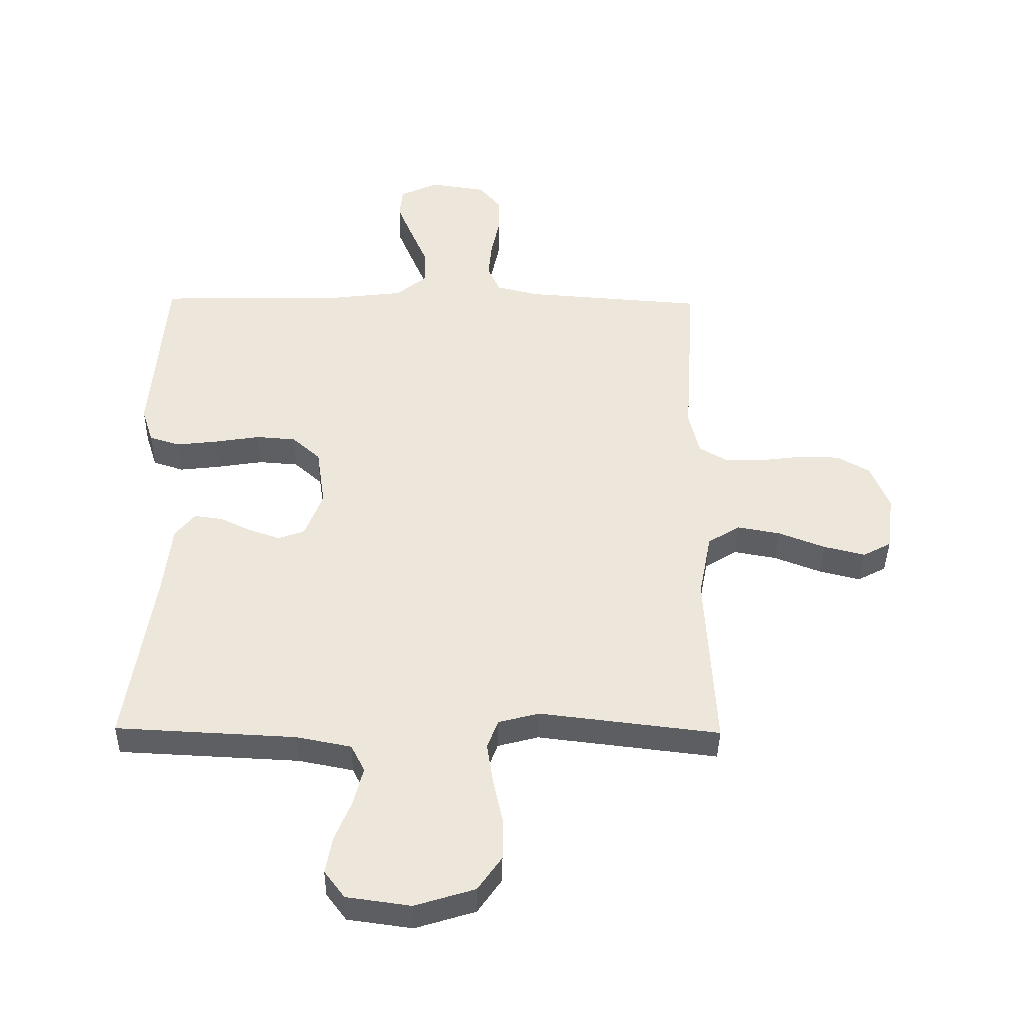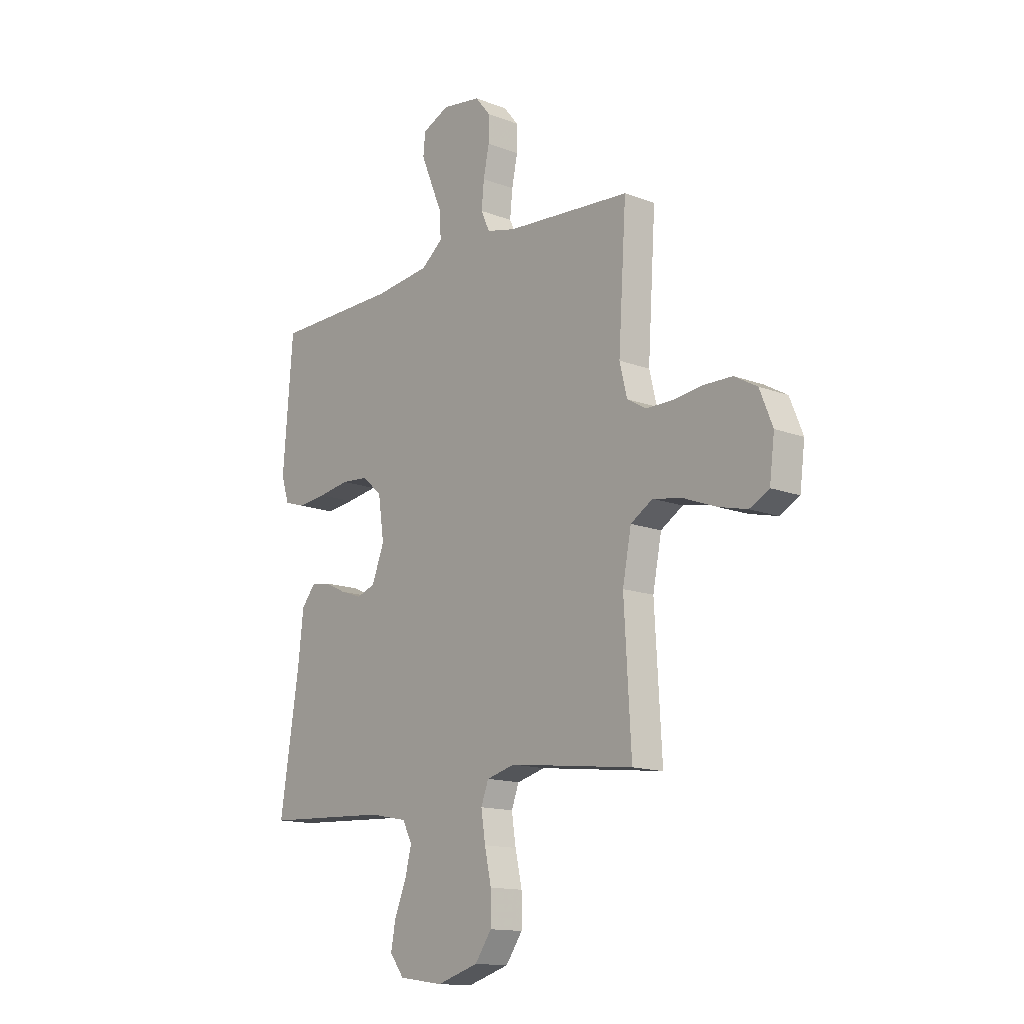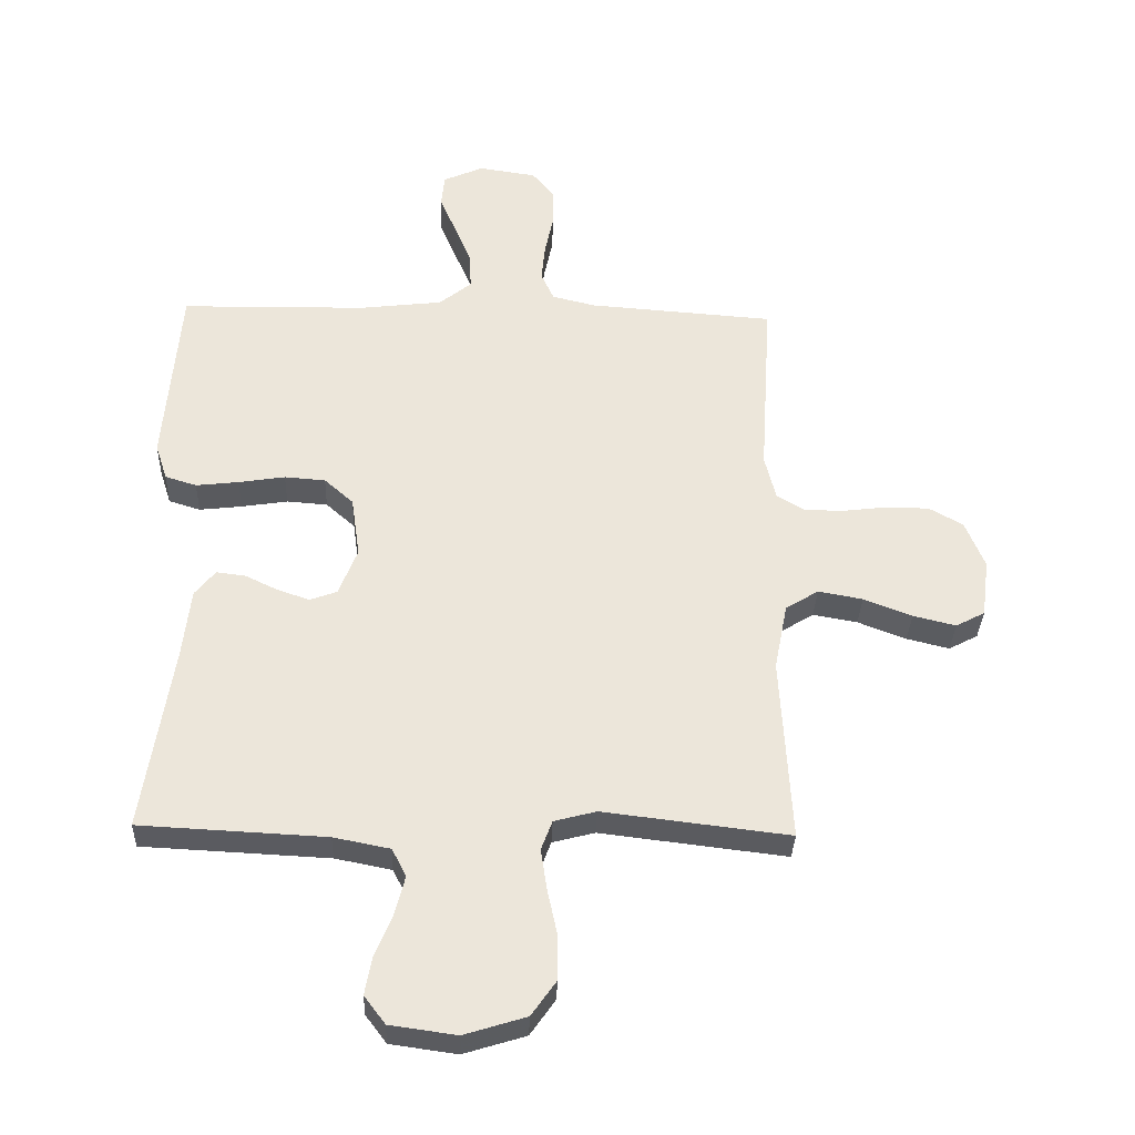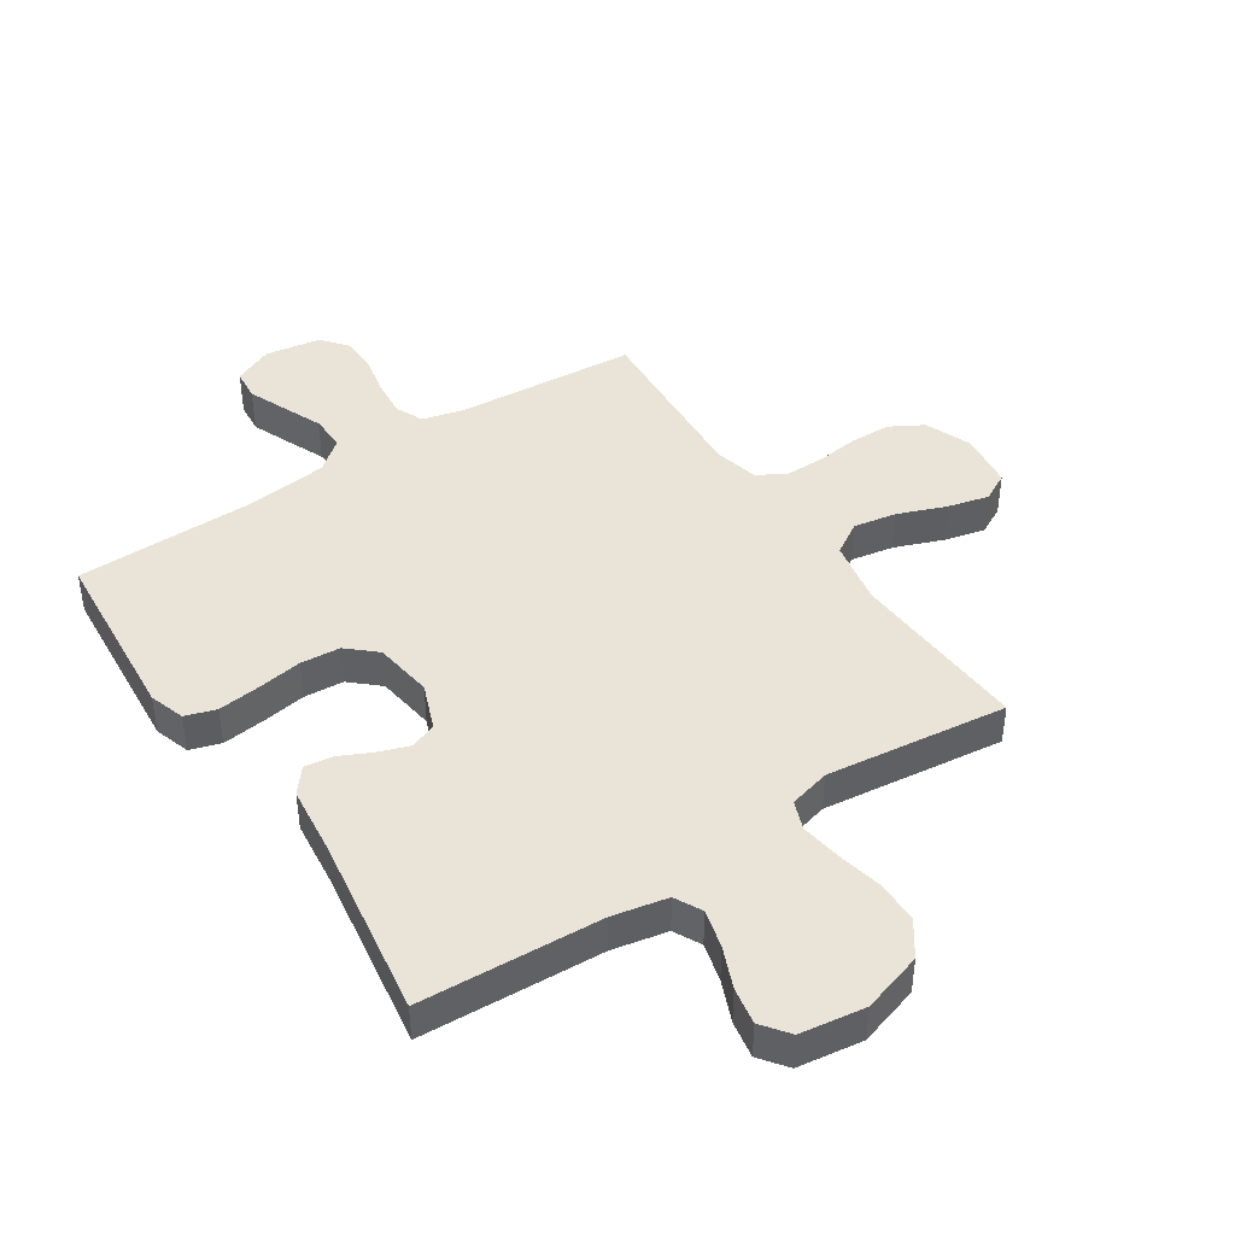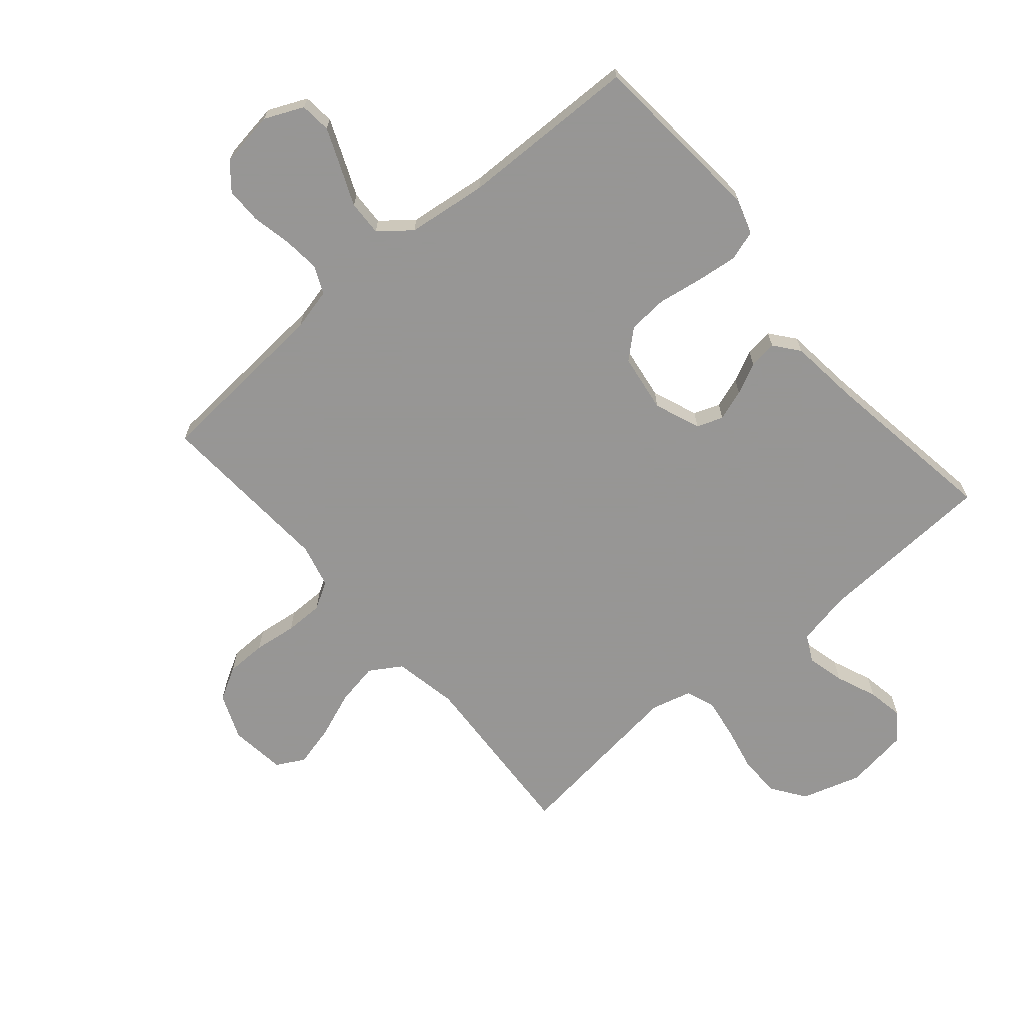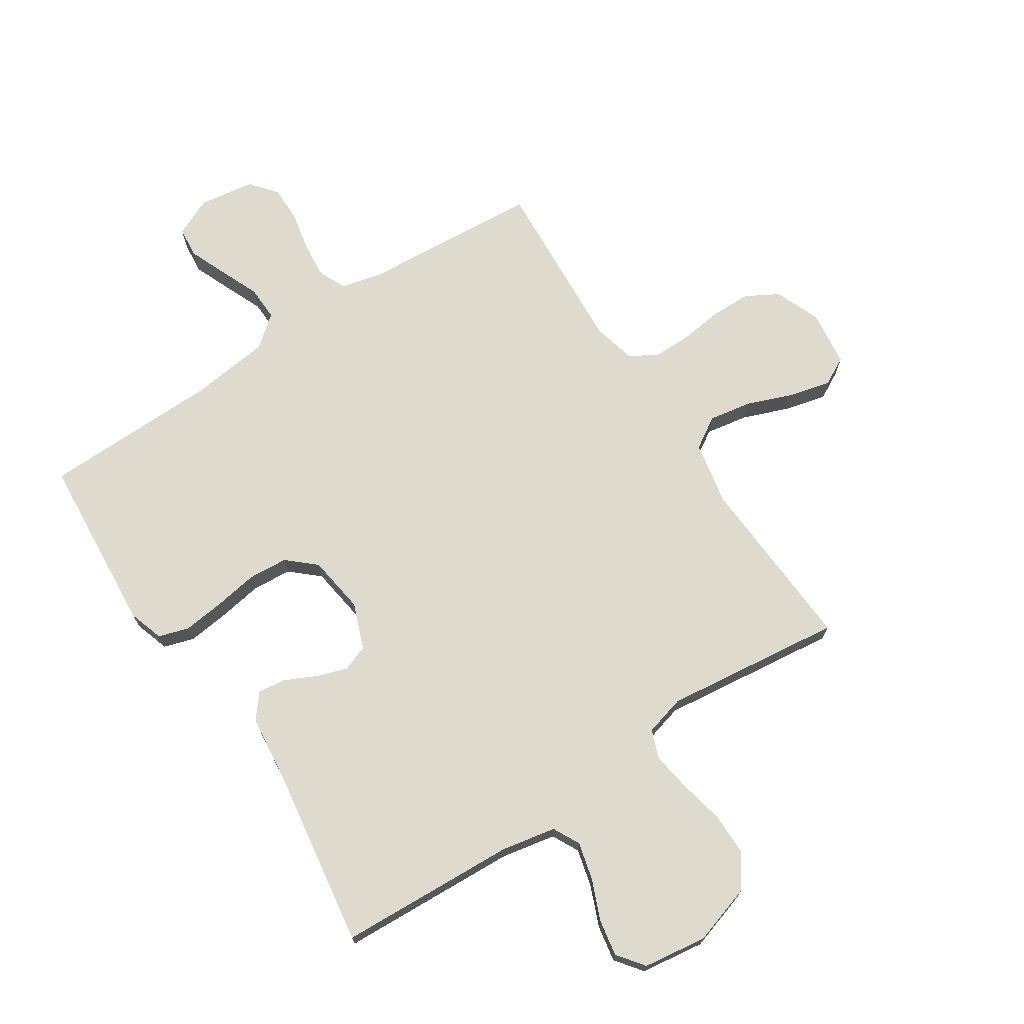
<metadata>
{"format":"obj","ext":"obj","renderer":"f3d","projection":"perspective","resolution":1024,"background":"white","views":[{"elev":-39.8,"azim":179.2,"up":"+Z"},{"elev":-14.1,"azim":-130.3,"up":"+Z"},{"elev":-33.4,"azim":178.0,"up":"+Z"},{"elev":43.0,"azim":146.6,"up":"+Y"},{"elev":-67.8,"azim":40.4,"up":"+Y"},{"elev":71.3,"azim":146.7,"up":"+Y"}]}
</metadata>
<code>
v -0.5 0.07 -0.5
v -0.483 0.07 -0.2
v -0.504 0.07 -0.092
v -0.557 0.07 -0.059
v -0.629 0.07 -0.072
v -0.707 0.07 -0.102
v -0.776 0.07 -0.119
v -0.823 0.07 -0.094
v -0.835 0.07 0
v -0.804 0.07 0.077
v -0.749 0.07 0.108
v -0.681 0.07 0.109
v -0.609 0.07 0.1
v -0.545 0.07 0.1
v -0.499 0.07 0.127
v -0.481 0.07 0.2
v -0.5 0.07 0.5
v -0.2 0.07 0.522
v -0.13 0.07 0.539
v -0.109 0.07 0.585
v -0.115 0.07 0.647
v -0.129 0.07 0.714
v -0.129 0.07 0.774
v -0.093 0.07 0.818
v 0 0.07 0.832
v 0.065 0.07 0.803
v 0.07 0.07 0.751
v 0.044 0.07 0.688
v 0.016 0.07 0.622
v 0.014 0.07 0.563
v 0.066 0.07 0.521
v 0.2 0.07 0.505
v 0.5 0.07 0.5
v 0.524 0.07 0.2
v 0.505 0.07 0.141
v 0.454 0.07 0.125
v 0.385 0.07 0.133
v 0.31 0.07 0.145
v 0.244 0.07 0.14
v 0.197 0.07 0.098
v 0.183 0.07 0
v 0.213 0.07 -0.077
v 0.257 0.07 -0.093
v 0.309 0.07 -0.075
v 0.361 0.07 -0.05
v 0.408 0.07 -0.044
v 0.441 0.07 -0.085
v 0.454 0.07 -0.2
v 0.5 0.07 -0.5
v 0.2 0.07 -0.515
v 0.109 0.07 -0.533
v 0.086 0.07 -0.578
v 0.102 0.07 -0.641
v 0.13 0.07 -0.709
v 0.141 0.07 -0.77
v 0.107 0.07 -0.815
v 0 0.07 -0.83
v -0.1 0.07 -0.799
v -0.14 0.07 -0.742
v -0.14 0.07 -0.671
v -0.124 0.07 -0.597
v -0.114 0.07 -0.53
v -0.132 0.07 -0.482
v -0.2 0.07 -0.464
v -0.5 0 -0.5
v -0.483 0 -0.2
v -0.504 0 -0.092
v -0.557 0 -0.059
v -0.629 0 -0.072
v -0.707 0 -0.102
v -0.776 0 -0.119
v -0.823 0 -0.094
v -0.835 0 0
v -0.804 0 0.077
v -0.749 0 0.108
v -0.681 0 0.109
v -0.609 0 0.1
v -0.545 0 0.1
v -0.499 0 0.127
v -0.481 0 0.2
v -0.5 0 0.5
v -0.2 0 0.522
v -0.13 0 0.539
v -0.109 0 0.585
v -0.115 0 0.647
v -0.129 0 0.714
v -0.129 0 0.774
v -0.093 0 0.818
v 0 0 0.832
v 0.065 0 0.803
v 0.07 0 0.751
v 0.044 0 0.688
v 0.016 0 0.622
v 0.014 0 0.563
v 0.066 0 0.521
v 0.2 0 0.505
v 0.5 0 0.5
v 0.524 0 0.2
v 0.505 0 0.141
v 0.454 0 0.125
v 0.385 0 0.133
v 0.31 0 0.145
v 0.244 0 0.14
v 0.197 0 0.098
v 0.183 0 0
v 0.213 0 -0.077
v 0.257 0 -0.093
v 0.309 0 -0.075
v 0.361 0 -0.05
v 0.408 0 -0.044
v 0.441 0 -0.085
v 0.454 0 -0.2
v 0.5 0 -0.5
v 0.2 0 -0.515
v 0.109 0 -0.533
v 0.086 0 -0.578
v 0.102 0 -0.641
v 0.13 0 -0.709
v 0.141 0 -0.77
v 0.107 0 -0.815
v 0 0 -0.83
v -0.1 0 -0.799
v -0.14 0 -0.742
v -0.14 0 -0.671
v -0.124 0 -0.597
v -0.114 0 -0.53
v -0.132 0 -0.482
v -0.2 0 -0.464
f 58 59 60 61
f 58 61 62
f 57 58 62
f 56 57 62 63
f 53 54 55 56
f 52 53 56 63
f 48 49 50
f 48 50 51
f 47 48 51
f 44 45 46 47
f 43 44 47 51
f 42 43 51 52
f 35 36 37 38
f 33 34 35 38
f 32 33 38 39
f 31 32 39 40
f 26 27 28 29
f 24 25 26 29
f 24 29 30
f 21 22 23 24
f 20 21 24 30
f 19 20 30 31
f 16 17 18
f 15 16 18 19
f 10 11 12 13
f 10 13 14
f 9 10 14
f 8 9 14
f 5 6 7 8
f 4 5 8 14
f 3 4 14 15
f 64 1 2
f 63 64 2 3
f 41 42 52 63
f 31 40 41 63
f 19 31 63
f 3 15 19 63
f 125 124 123 122
f 126 125 122
f 126 122 121
f 127 126 121 120
f 120 119 118 117
f 127 120 117 116
f 114 113 112
f 115 114 112
f 115 112 111
f 111 110 109 108
f 115 111 108 107
f 116 115 107 106
f 102 101 100 99
f 102 99 98 97
f 103 102 97 96
f 104 103 96 95
f 93 92 91 90
f 93 90 89 88
f 94 93 88
f 88 87 86 85
f 94 88 85 84
f 95 94 84 83
f 82 81 80
f 83 82 80 79
f 77 76 75 74
f 78 77 74
f 78 74 73
f 78 73 72
f 72 71 70 69
f 78 72 69 68
f 79 78 68 67
f 66 65 128
f 67 66 128 127
f 127 116 106 105
f 127 105 104 95
f 127 95 83
f 127 83 79 67
f 1 65 66 2
f 2 66 67 3
f 3 67 68 4
f 4 68 69 5
f 5 69 70 6
f 6 70 71 7
f 7 71 72 8
f 8 72 73 9
f 9 73 74 10
f 10 74 75 11
f 11 75 76 12
f 12 76 77 13
f 13 77 78 14
f 14 78 79 15
f 15 79 80 16
f 16 80 81 17
f 17 81 82 18
f 18 82 83 19
f 19 83 84 20
f 20 84 85 21
f 21 85 86 22
f 22 86 87 23
f 23 87 88 24
f 24 88 89 25
f 25 89 90 26
f 26 90 91 27
f 27 91 92 28
f 28 92 93 29
f 29 93 94 30
f 30 94 95 31
f 31 95 96 32
f 32 96 97 33
f 33 97 98 34
f 34 98 99 35
f 35 99 100 36
f 36 100 101 37
f 37 101 102 38
f 38 102 103 39
f 39 103 104 40
f 40 104 105 41
f 41 105 106 42
f 42 106 107 43
f 43 107 108 44
f 44 108 109 45
f 45 109 110 46
f 46 110 111 47
f 47 111 112 48
f 48 112 113 49
f 49 113 114 50
f 50 114 115 51
f 51 115 116 52
f 52 116 117 53
f 53 117 118 54
f 54 118 119 55
f 55 119 120 56
f 56 120 121 57
f 57 121 122 58
f 58 122 123 59
f 59 123 124 60
f 60 124 125 61
f 61 125 126 62
f 62 126 127 63
f 63 127 128 64
f 64 128 65 1

</code>
